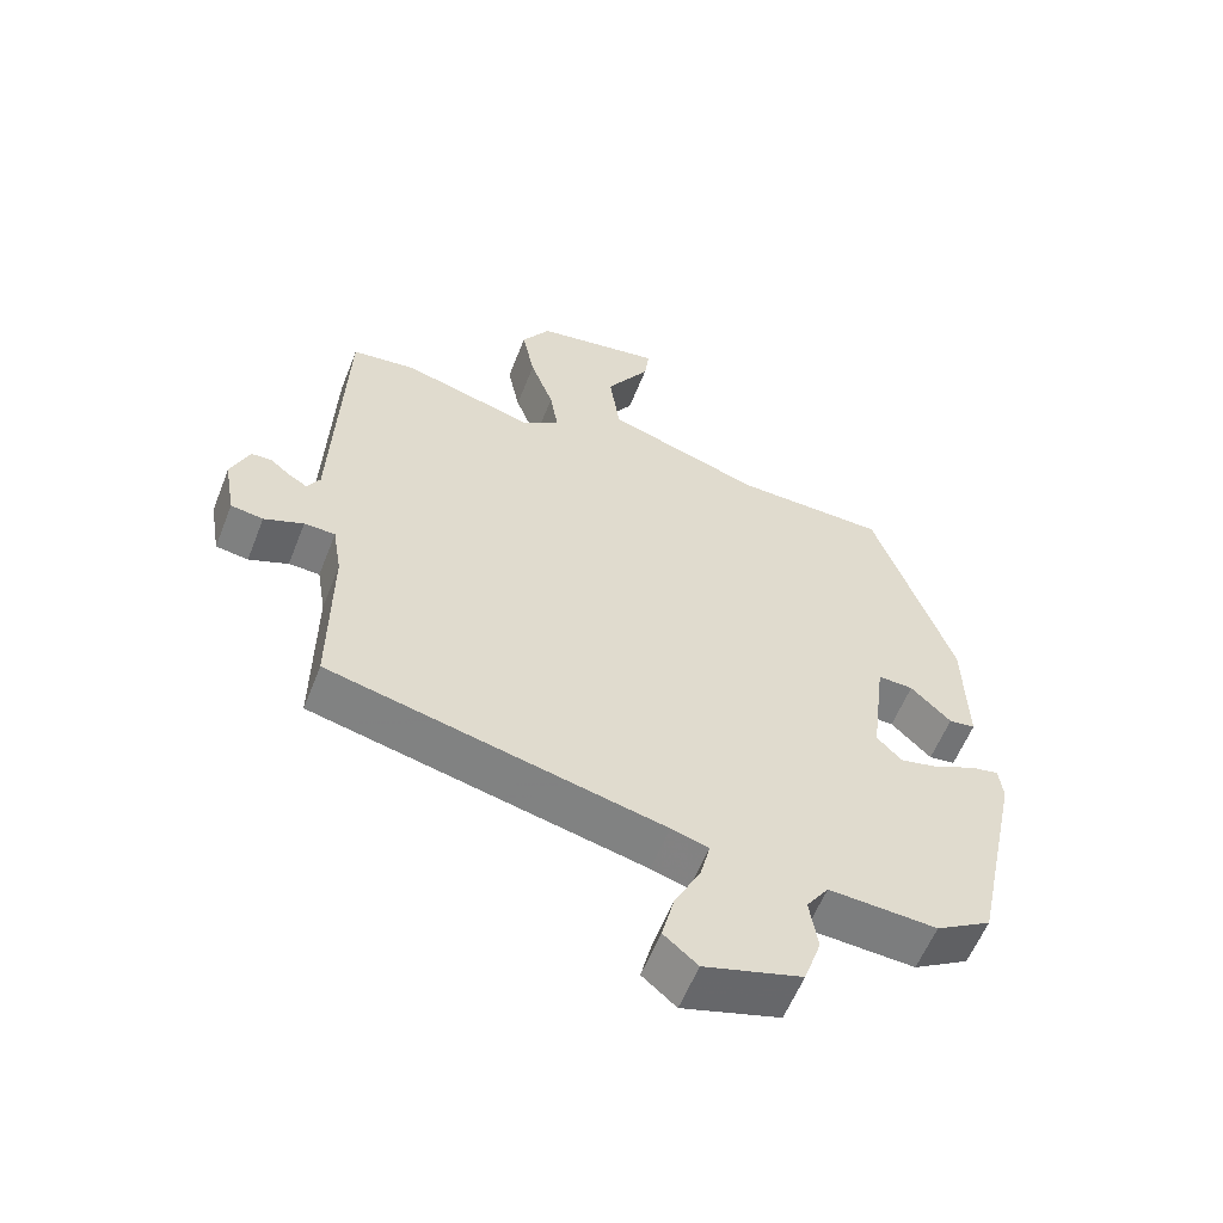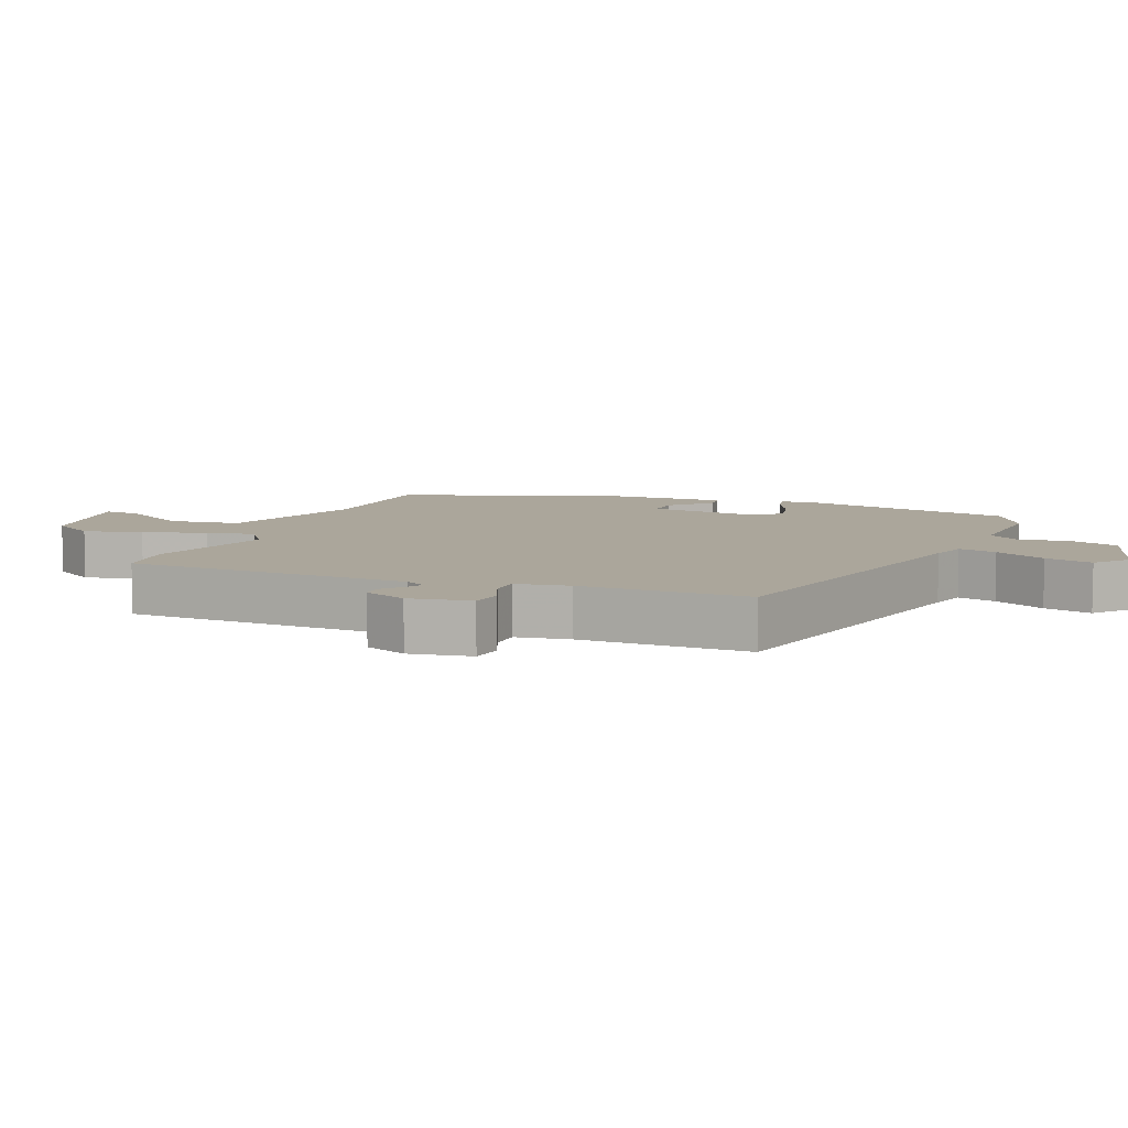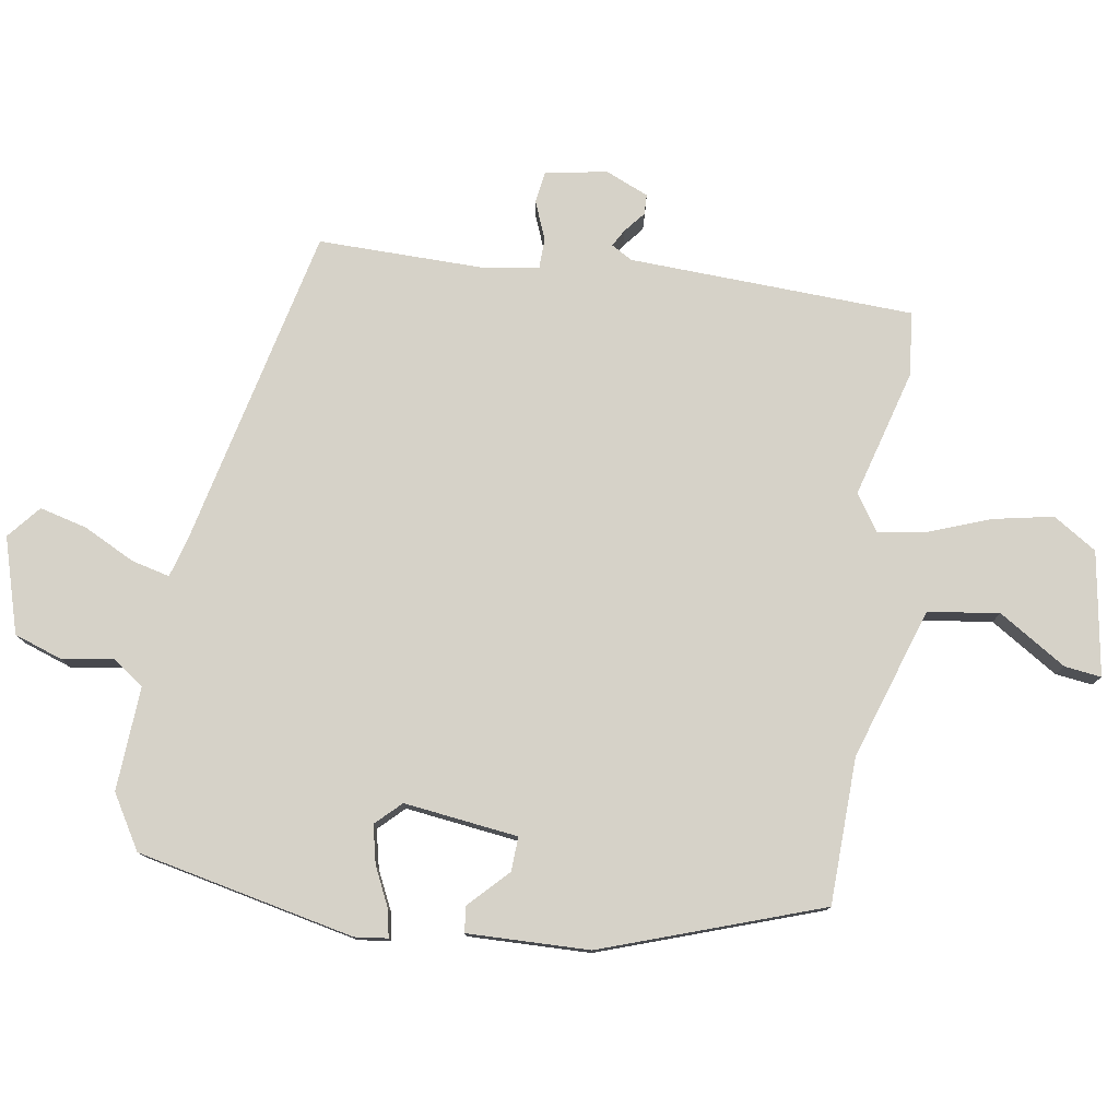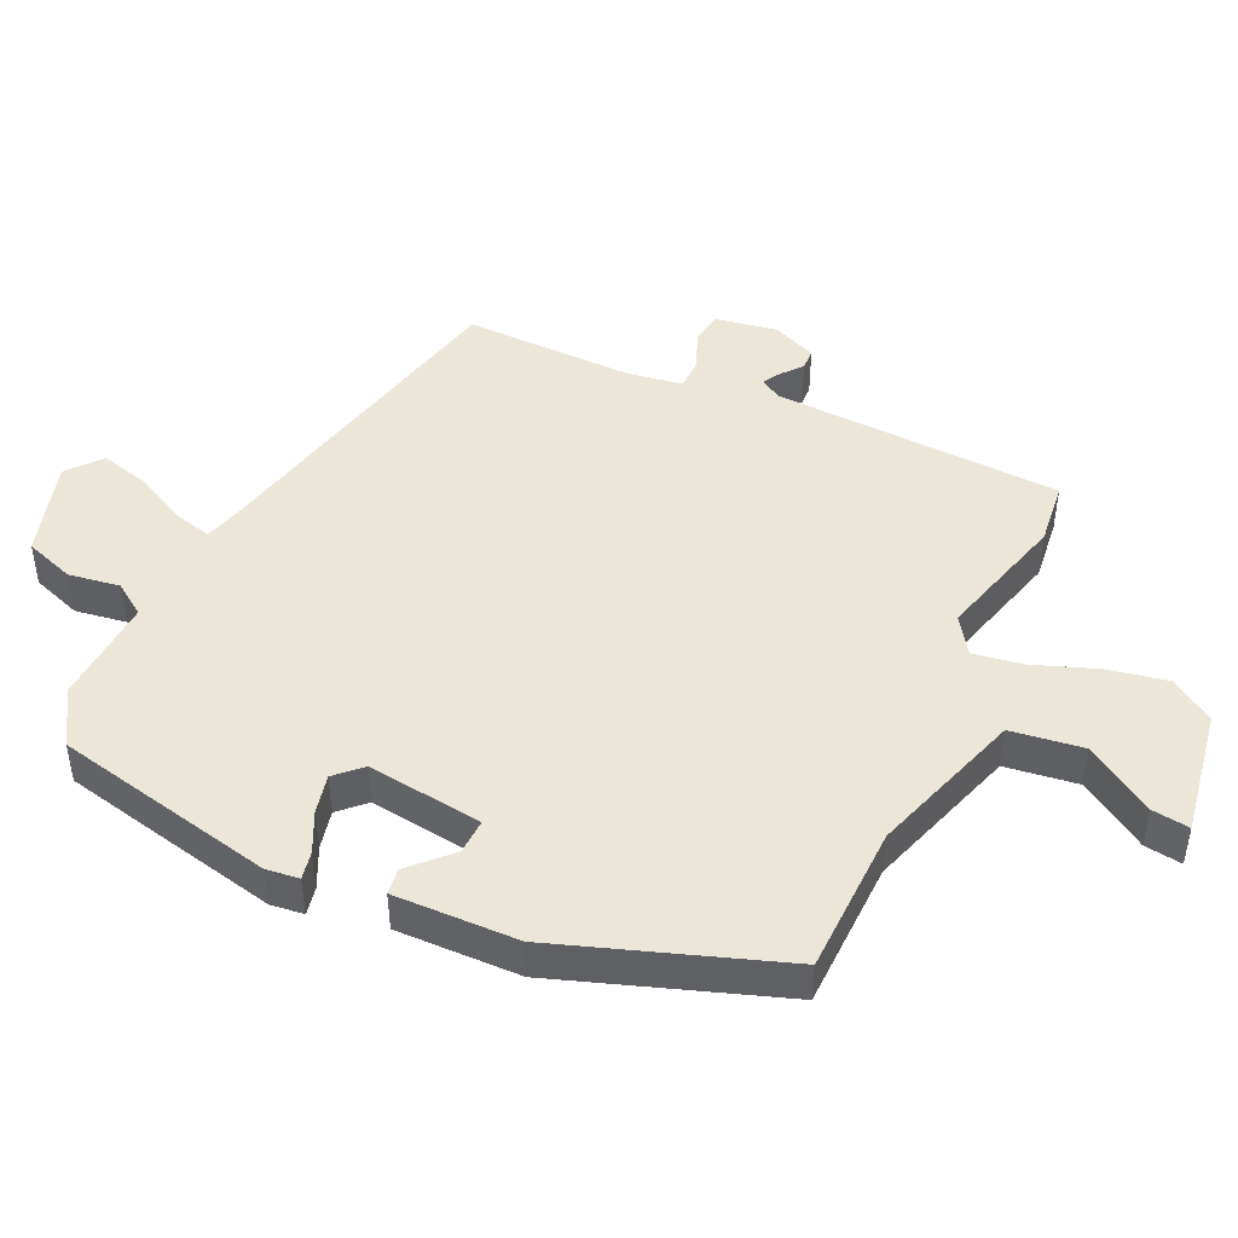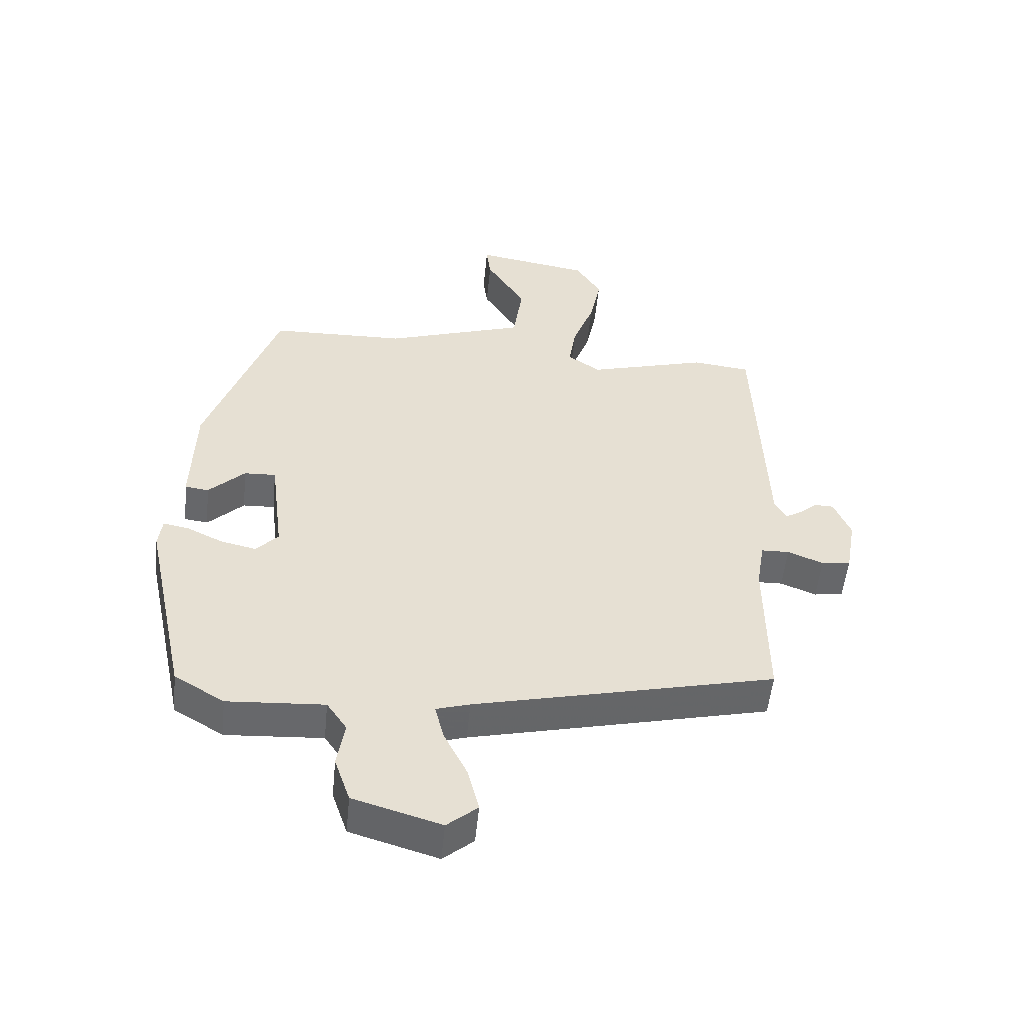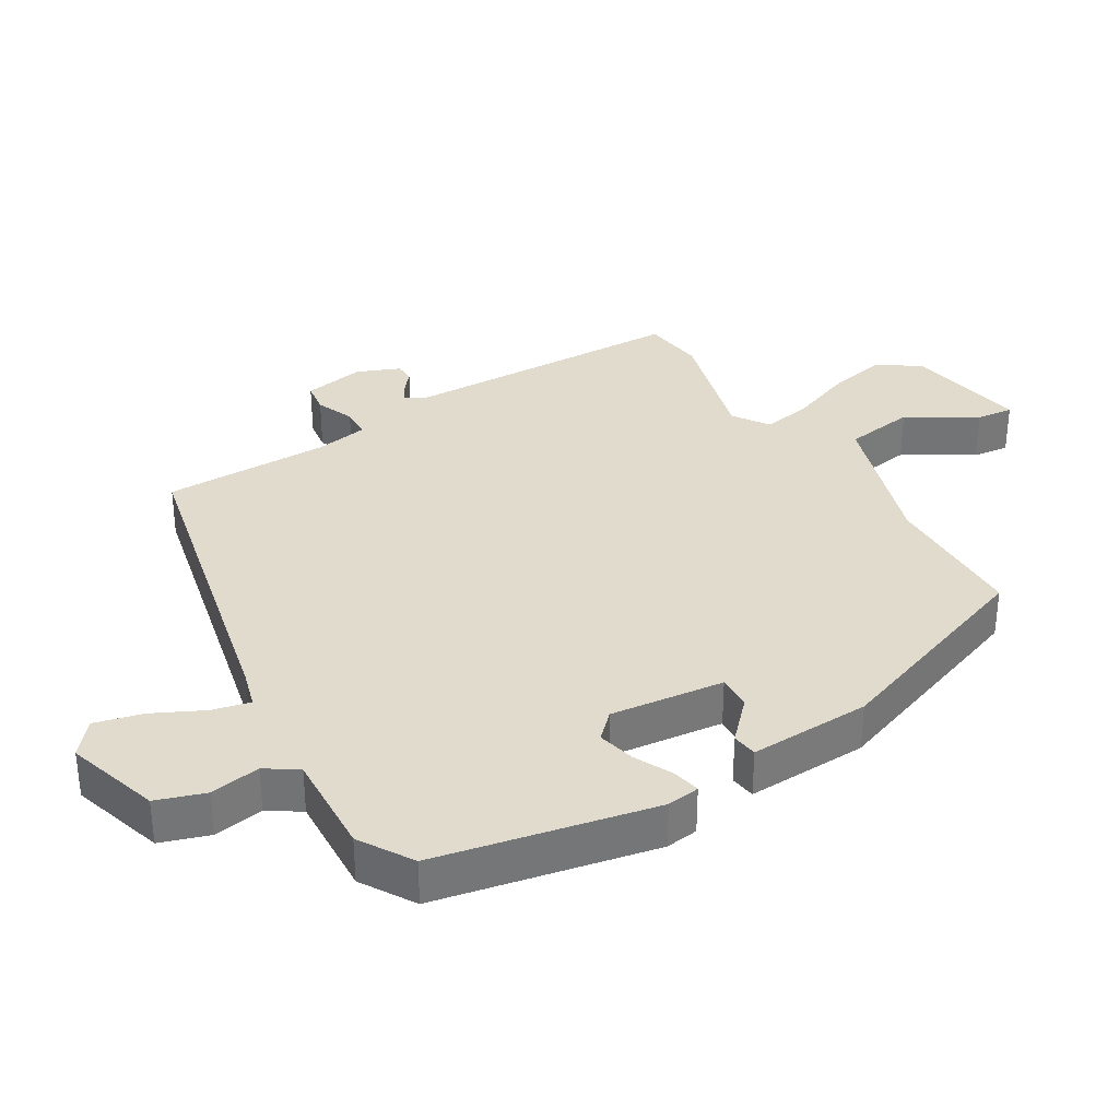
<metadata>
{"format":"obj","ext":"obj","renderer":"f3d","projection":"perspective","resolution":1024,"background":"white","views":[{"elev":-58.1,"azim":158.6,"up":"+Z"},{"elev":8.0,"azim":111.9,"up":"+Y"},{"elev":78.3,"azim":-80.9,"up":"+Y"},{"elev":46.4,"azim":-65.0,"up":"+Y"},{"elev":-52.5,"azim":-5.6,"up":"+Z"},{"elev":33.9,"azim":-121.5,"up":"+Y"}]}
</metadata>
<code>
v 0.482 0.07 -0.388
v -0.001 0.07 -0.499
v -0.055 0.07 -0.515
v -0.041 0.07 -0.572
v -0.003 0.07 -0.648
v 0.015 0.07 -0.719
v -0.034 0.07 -0.76
v -0.175 0.07 -0.718
v -0.2 0.07 -0.645
v -0.188 0.07 -0.57
v -0.22 0.07 -0.523
v -0.376 0.07 -0.532
v -0.456 0.07 -0.484
v -0.525 0.07 -0.159
v -0.519 0.07 -0.11
v -0.478 0.07 -0.118
v -0.42 0.07 -0.146
v -0.363 0.07 -0.159
v -0.327 0.07 -0.122
v -0.348 0.07 0.048
v -0.399 0.07 0.046
v -0.457 0.07 -0.01
v -0.495 0.07 -0.005
v -0.49 0.07 0.177
v -0.376 0.07 0.502
v -0.158 0.07 0.507
v 0.067 0.07 0.58
v 0.082 0.07 0.686
v 0.019 0.07 0.787
v 0.012 0.07 0.842
v 0.196 0.07 0.811
v 0.237 0.07 0.746
v 0.219 0.07 0.657
v 0.185 0.07 0.566
v 0.173 0.07 0.493
v 0.226 0.07 0.457
v 0.418 0.07 0.51
v 0.511 0.07 0.499
v 0.527 0.07 0.076
v 0.545 0.07 0.044
v 0.571 0.07 0.059
v 0.601 0.07 0.084
v 0.631 0.07 0.083
v 0.658 0.07 0.019
v 0.642 0.07 -0.073
v 0.595 0.07 -0.08
v 0.538 0.07 -0.057
v 0.493 0.07 -0.058
v 0.48 0.07 -0.137
v 0.482 0 -0.388
v -0.001 0 -0.499
v -0.055 0 -0.515
v -0.041 0 -0.572
v -0.003 0 -0.648
v 0.015 0 -0.719
v -0.034 0 -0.76
v -0.175 0 -0.718
v -0.2 0 -0.645
v -0.188 0 -0.57
v -0.22 0 -0.523
v -0.376 0 -0.532
v -0.456 0 -0.484
v -0.525 0 -0.159
v -0.519 0 -0.11
v -0.478 0 -0.118
v -0.42 0 -0.146
v -0.363 0 -0.159
v -0.327 0 -0.122
v -0.348 0 0.048
v -0.399 0 0.046
v -0.457 0 -0.01
v -0.495 0 -0.005
v -0.49 0 0.177
v -0.376 0 0.502
v -0.158 0 0.507
v 0.067 0 0.58
v 0.082 0 0.686
v 0.019 0 0.787
v 0.012 0 0.842
v 0.196 0 0.811
v 0.237 0 0.746
v 0.219 0 0.657
v 0.185 0 0.566
v 0.173 0 0.493
v 0.226 0 0.457
v 0.418 0 0.51
v 0.511 0 0.499
v 0.527 0 0.076
v 0.545 0 0.044
v 0.571 0 0.059
v 0.601 0 0.084
v 0.631 0 0.083
v 0.658 0 0.019
v 0.642 0 -0.073
v 0.595 0 -0.08
v 0.538 0 -0.057
v 0.493 0 -0.058
v 0.48 0 -0.137
f 45 46 47
f 44 45 47
f 43 44 47
f 42 43 47
f 41 42 47
f 40 41 47 48
f 39 40 48
f 38 39 48
f 37 38 48
f 36 37 48
f 35 36 48 49
f 32 33 34
f 31 32 34
f 30 31 34
f 29 30 34
f 28 29 34
f 27 28 34 35
f 49 1 2
f 35 49 2
f 27 35 2
f 26 27 2
f 24 25 26
f 23 24 26
f 22 23 26
f 21 22 26
f 15 16 17
f 14 15 17
f 13 14 17
f 12 13 17
f 11 12 17
f 10 11 17 18
f 8 9 10
f 7 8 10
f 6 7 10
f 5 6 10
f 4 5 10
f 10 18 19
f 4 10 19
f 3 4 19
f 3 19 20
f 2 3 20
f 26 2 20
f 20 21 26
f 96 95 94
f 96 94 93
f 96 93 92
f 96 92 91
f 96 91 90
f 97 96 90 89
f 97 89 88
f 97 88 87
f 97 87 86
f 97 86 85
f 98 97 85 84
f 83 82 81
f 83 81 80
f 83 80 79
f 83 79 78
f 83 78 77
f 84 83 77 76
f 51 50 98
f 51 98 84
f 51 84 76
f 51 76 75
f 75 74 73
f 75 73 72
f 75 72 71
f 75 71 70
f 66 65 64
f 66 64 63
f 66 63 62
f 66 62 61
f 66 61 60
f 67 66 60 59
f 59 58 57
f 59 57 56
f 59 56 55
f 59 55 54
f 59 54 53
f 68 67 59
f 68 59 53
f 68 53 52
f 69 68 52
f 69 52 51
f 69 51 75
f 75 70 69
f 1 50 51 2
f 2 51 52 3
f 3 52 53 4
f 4 53 54 5
f 5 54 55 6
f 6 55 56 7
f 7 56 57 8
f 8 57 58 9
f 9 58 59 10
f 10 59 60 11
f 11 60 61 12
f 12 61 62 13
f 13 62 63 14
f 14 63 64 15
f 15 64 65 16
f 16 65 66 17
f 17 66 67 18
f 18 67 68 19
f 19 68 69 20
f 20 69 70 21
f 21 70 71 22
f 22 71 72 23
f 23 72 73 24
f 24 73 74 25
f 25 74 75 26
f 26 75 76 27
f 27 76 77 28
f 28 77 78 29
f 29 78 79 30
f 30 79 80 31
f 31 80 81 32
f 32 81 82 33
f 33 82 83 34
f 34 83 84 35
f 35 84 85 36
f 36 85 86 37
f 37 86 87 38
f 38 87 88 39
f 39 88 89 40
f 40 89 90 41
f 41 90 91 42
f 42 91 92 43
f 43 92 93 44
f 44 93 94 45
f 45 94 95 46
f 46 95 96 47
f 47 96 97 48
f 48 97 98 49
f 49 98 50 1

</code>
